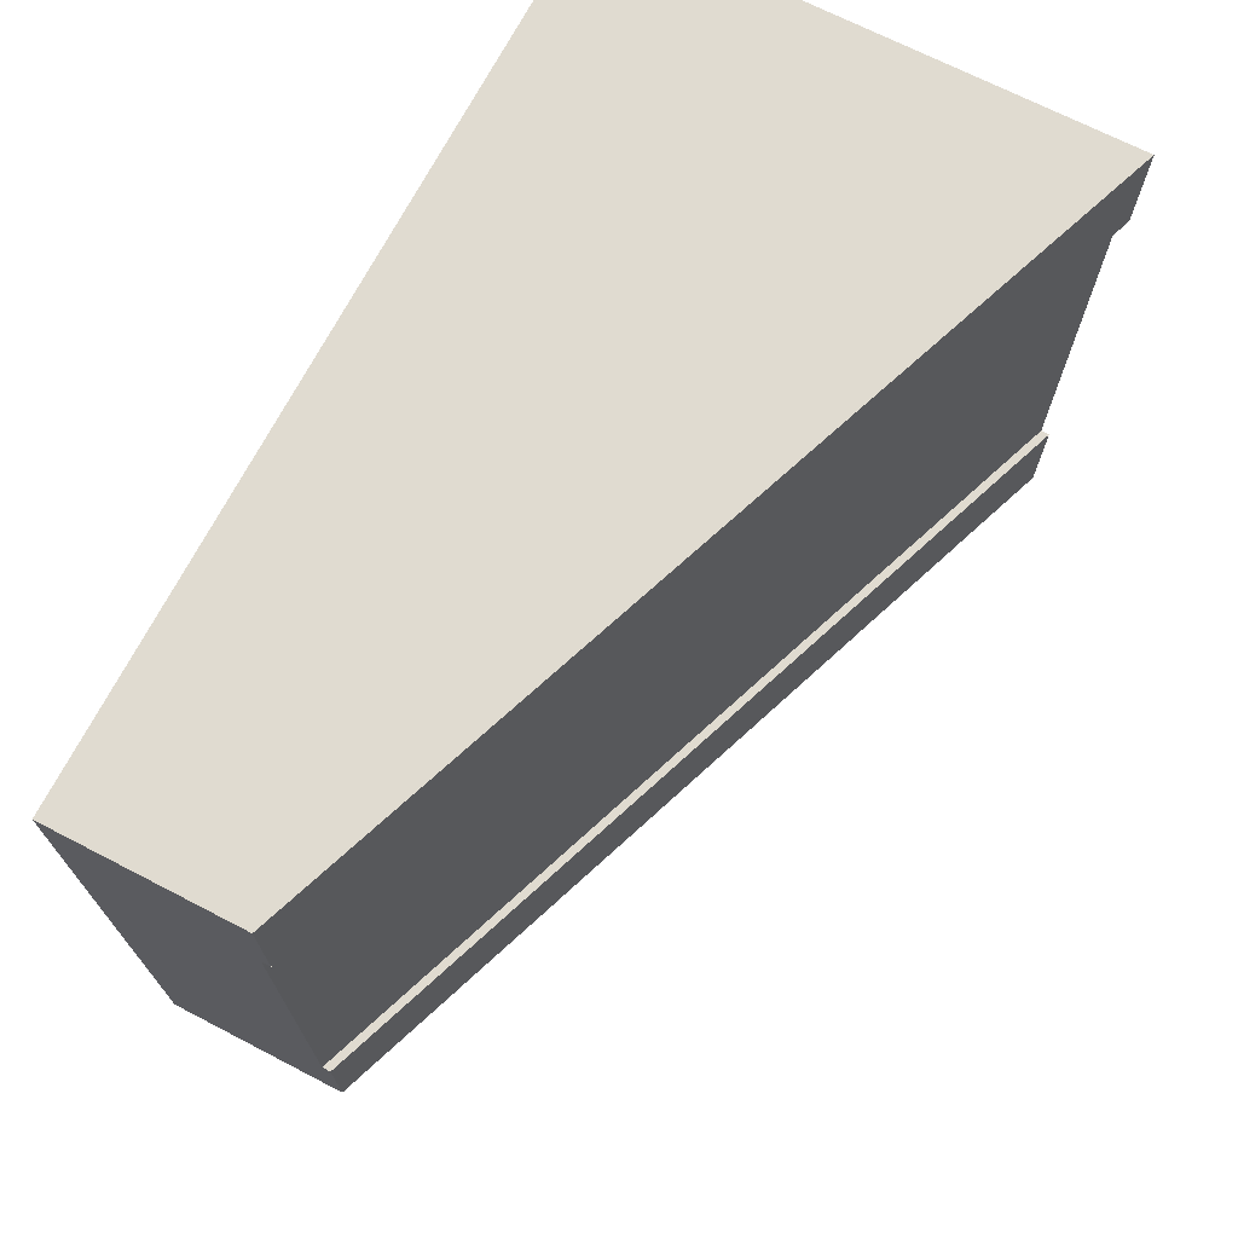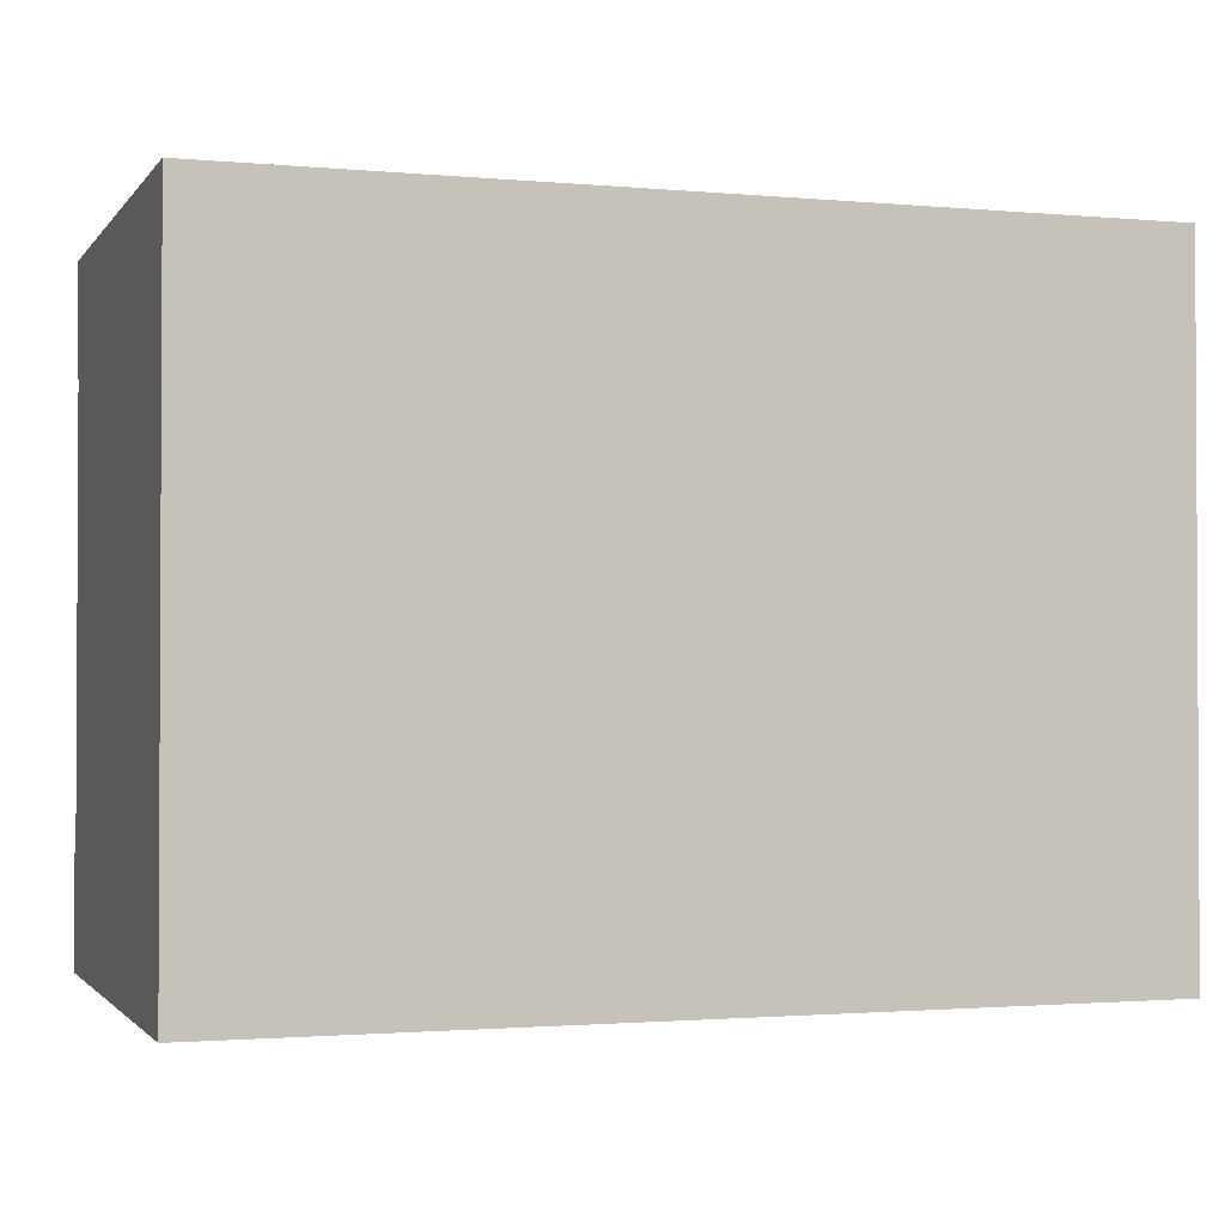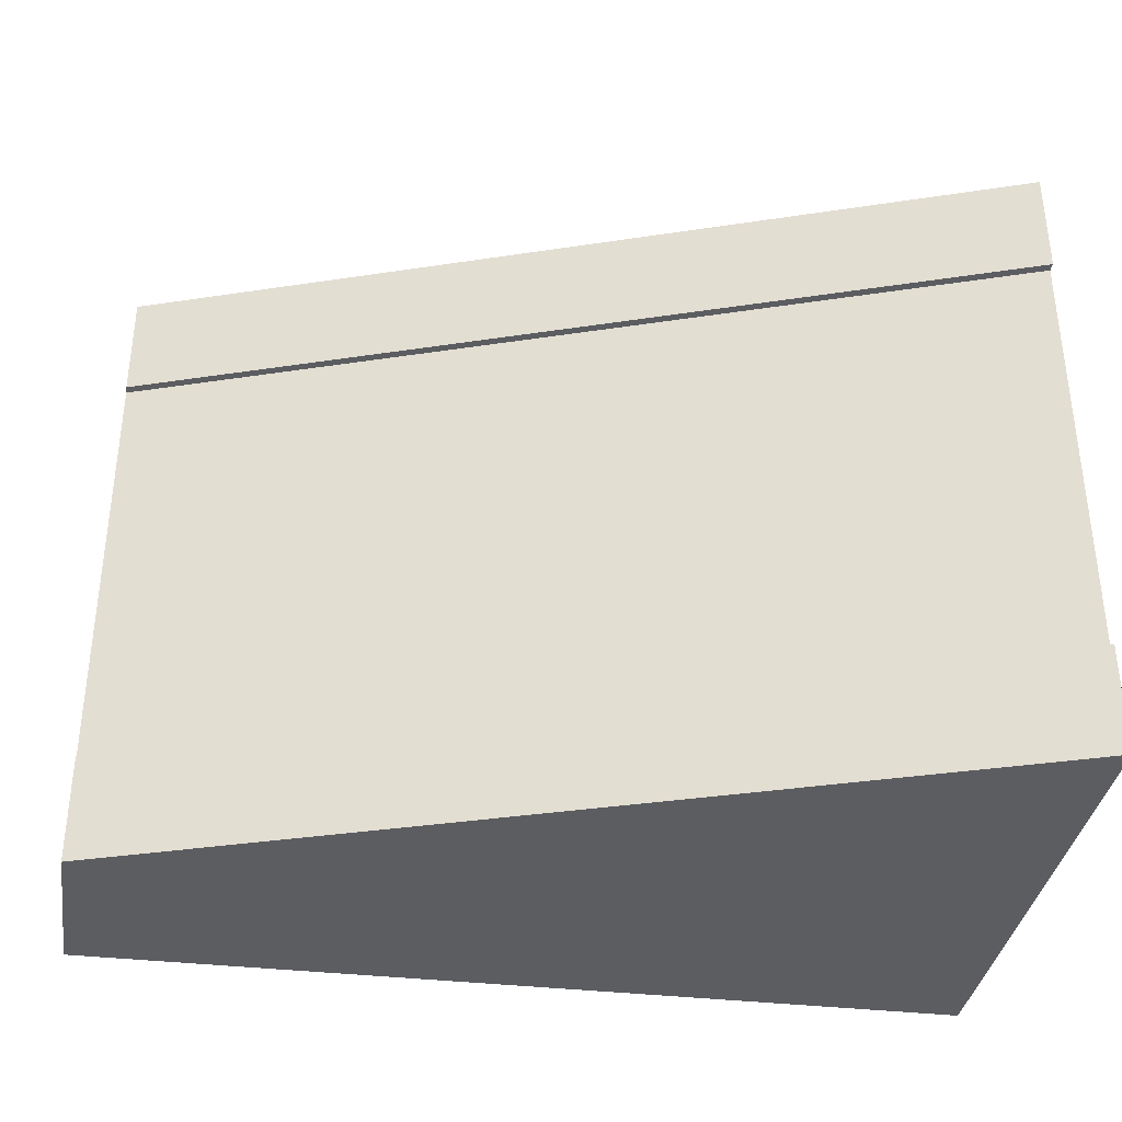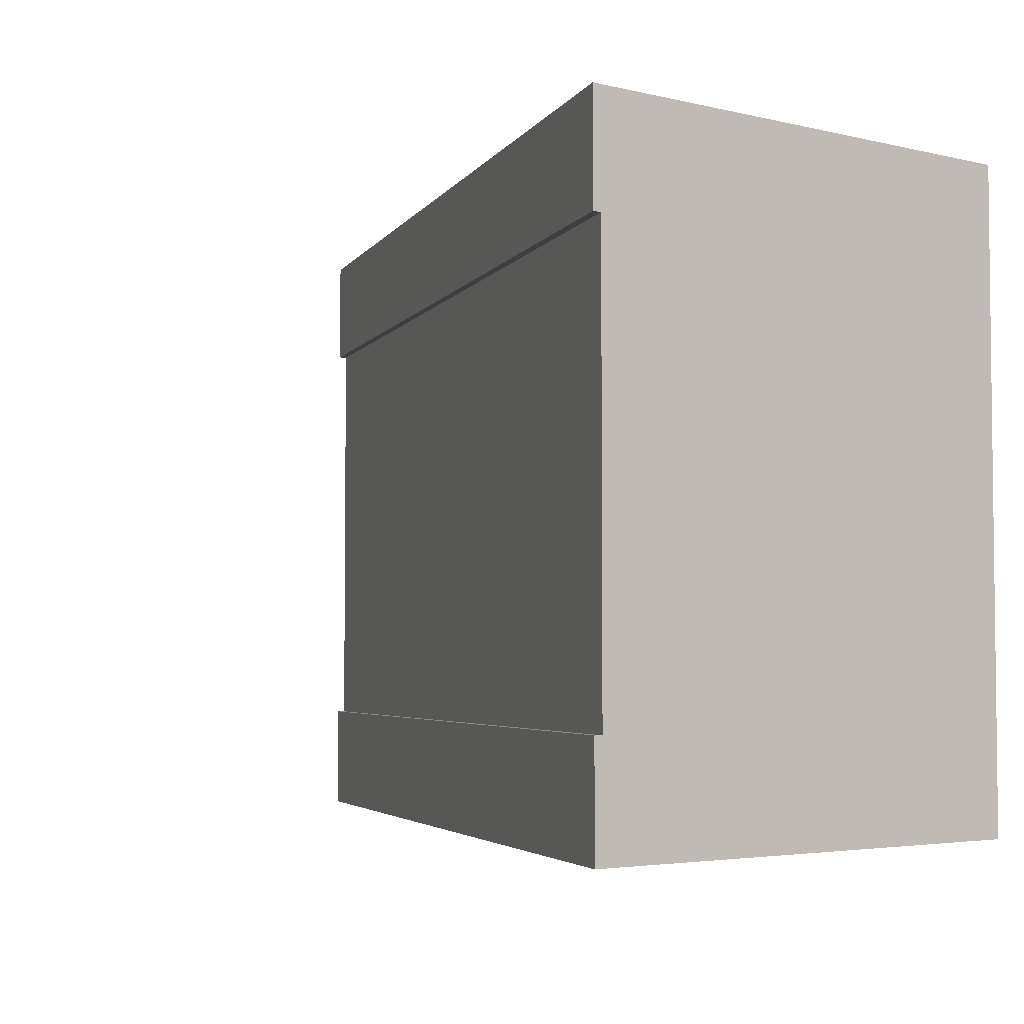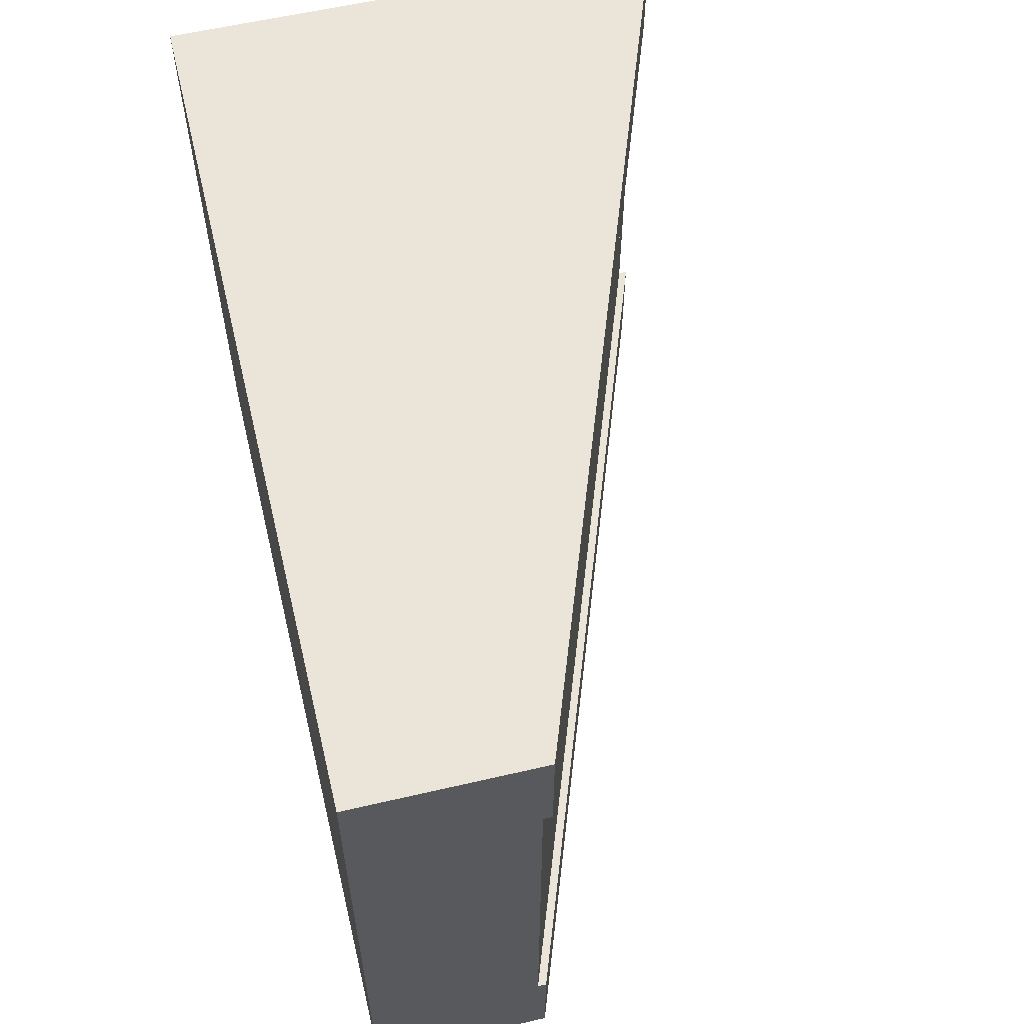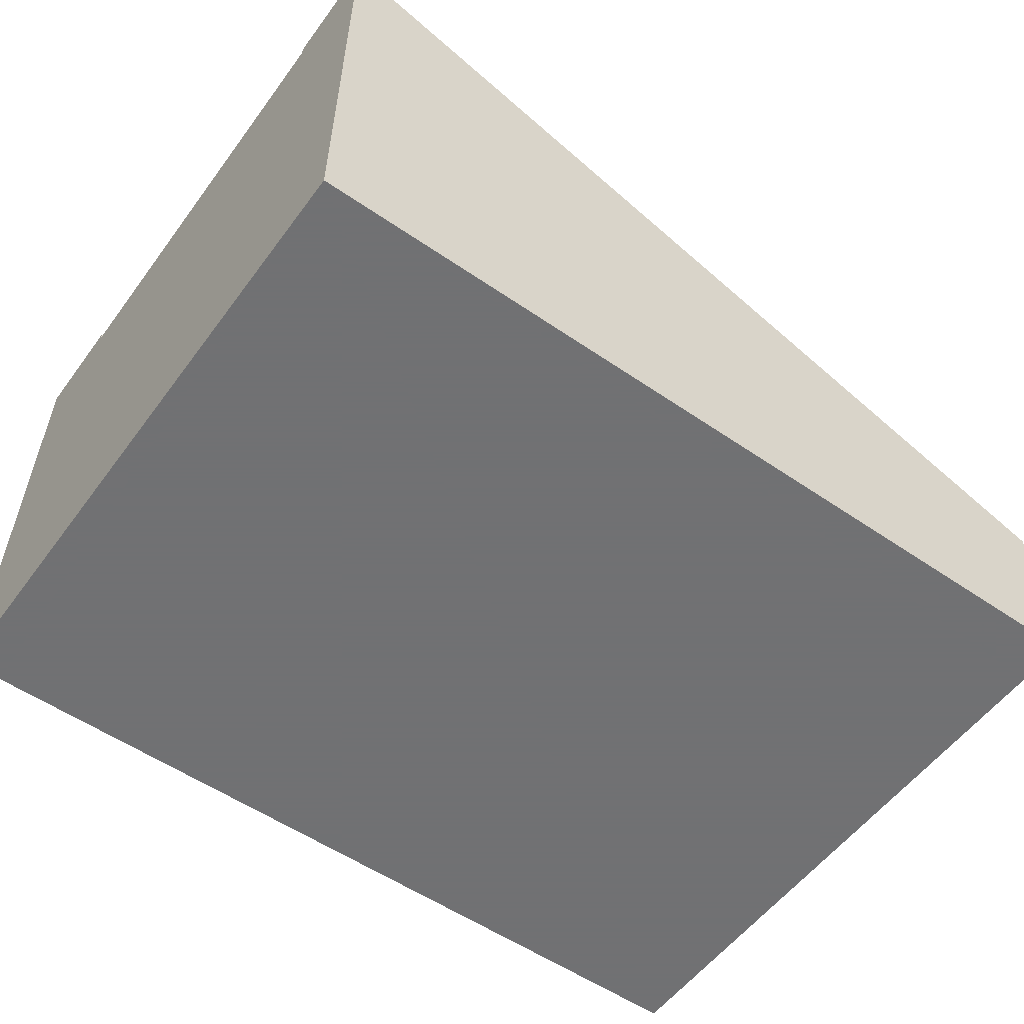
<metadata>
{"format":"obj","ext":"obj","renderer":"f3d","projection":"perspective","resolution":1024,"background":"white","views":[{"elev":70.1,"azim":117.3,"up":"+Z"},{"elev":-1.6,"azim":-18.5,"up":"+Z"},{"elev":-35.8,"azim":171.2,"up":"+Z"},{"elev":-3.9,"azim":-127.7,"up":"+Z"},{"elev":58.9,"azim":76.5,"up":"+Z"},{"elev":-55.3,"azim":-35.9,"up":"+Y"}]}
</metadata>
<code>
v 0 0 0.125
v 1 0 0.125
v 1 0 0.875
v 0 0 0.875
v 0 0.55 0.125
v 1 0.1833 0.125
v 0 0.5767 0.875
v 0 0.5767 0.75
v 0 0.5667 0.75
v 0 0.4667 0.75
v 0 0.4667 0.25
v 0 0.5667 0.25
v 0 0.5767 0.25
v 0 0.5767 0.125
v 1 0.21 0.875
v 1 0.21 0.75
v 1 0.21 0.125
v 1 0.21 0.25
v 1 0.2 0.25
v 1 0.1 0.25
v 1 0.1 0.75
v 1 0.2 0.75
g Mesh1 Group1 Model
f 4 2 3
f 4 1 2
f 6 1 5
f 6 2 1
f 4 7 10
f 4 10 11
f 12 13 1
f 11 12 1
f 4 11 1
f 8 9 10
f 8 10 7
f 5 1 13
f 14 5 13
f 4 3 15
f 4 15 7
f 16 7 15
f 16 8 7
f 3 2 21
f 3 21 22
f 3 22 15
f 20 21 2
f 6 20 2
f 22 16 15
f 6 19 20
f 17 18 19
f 17 19 6
f 5 17 6
f 5 14 17
f 13 17 14
f 13 18 17
f 18 12 19
f 18 13 12
f 12 22 19
f 12 9 22
f 12 10 9
f 12 11 10
f 9 16 22
f 9 8 16
f 22 20 19
f 22 21 20

</code>
